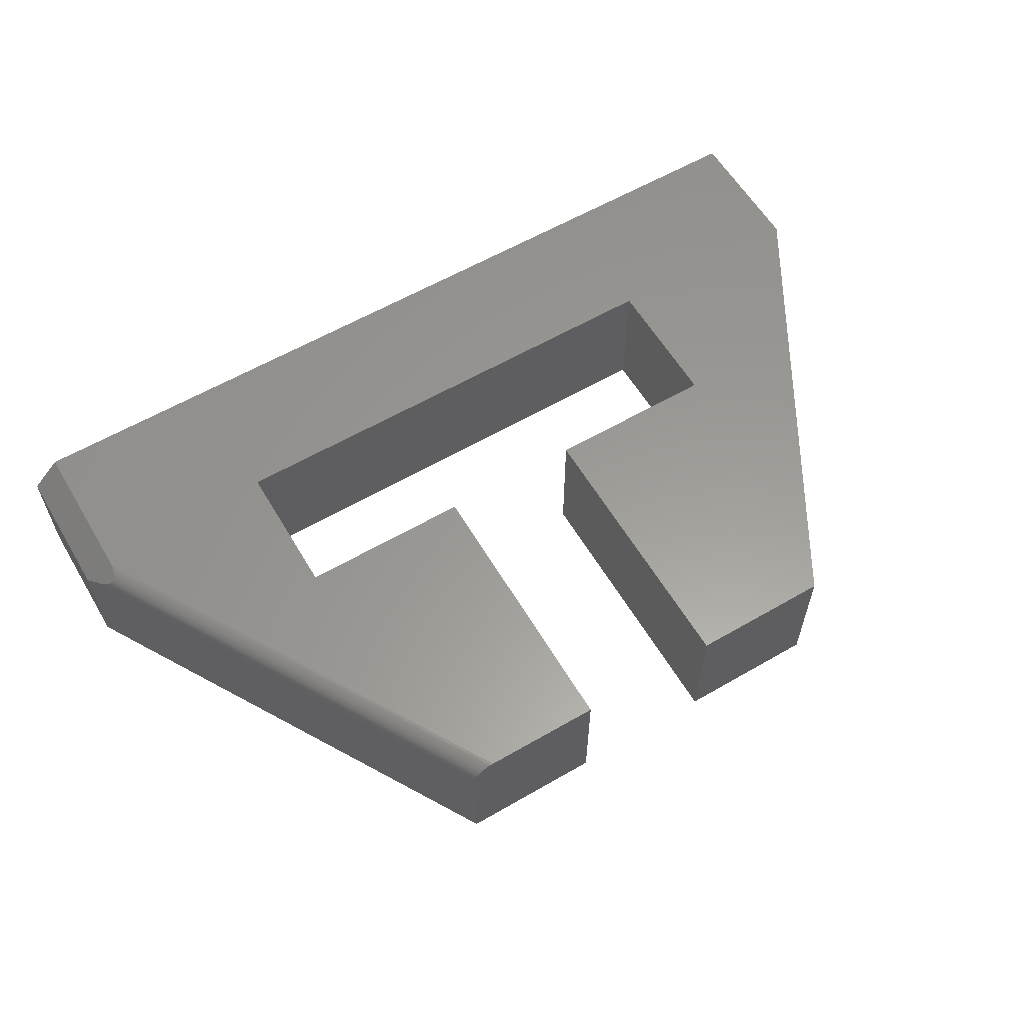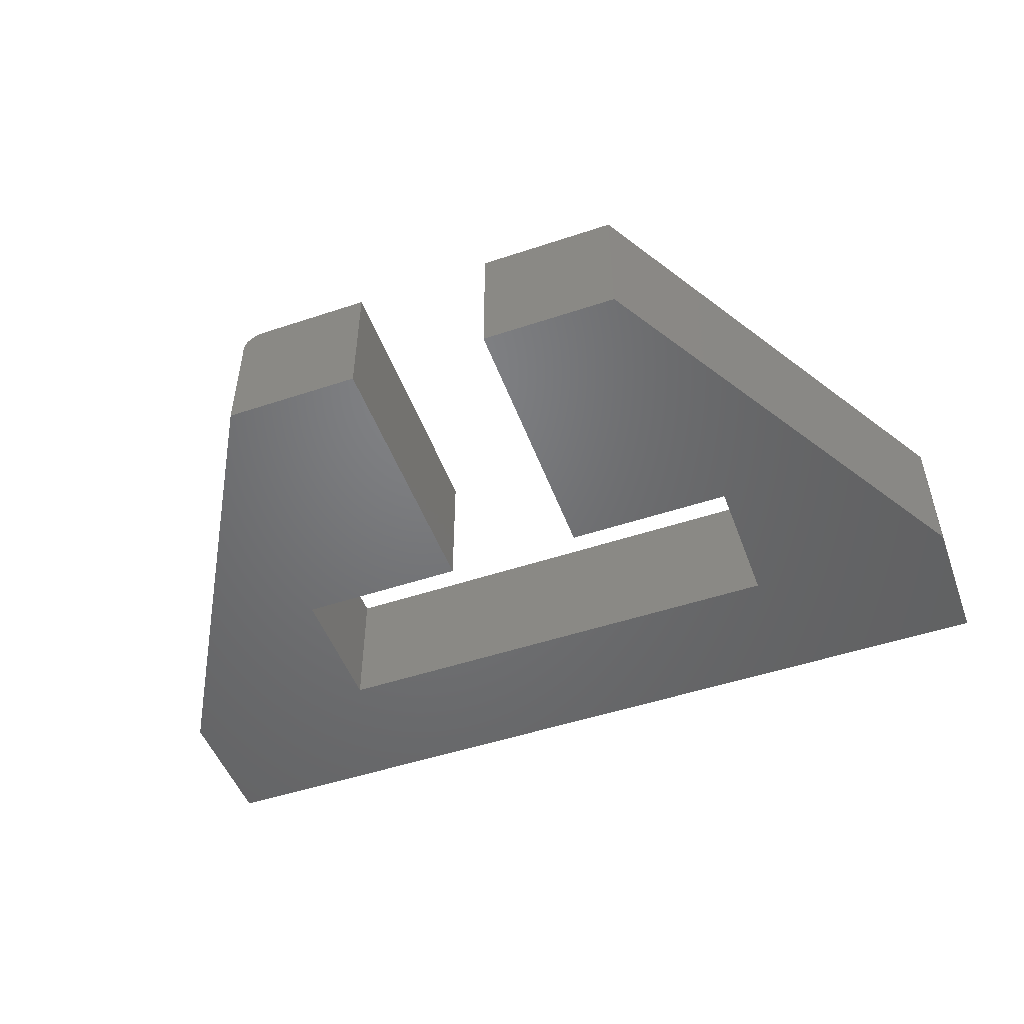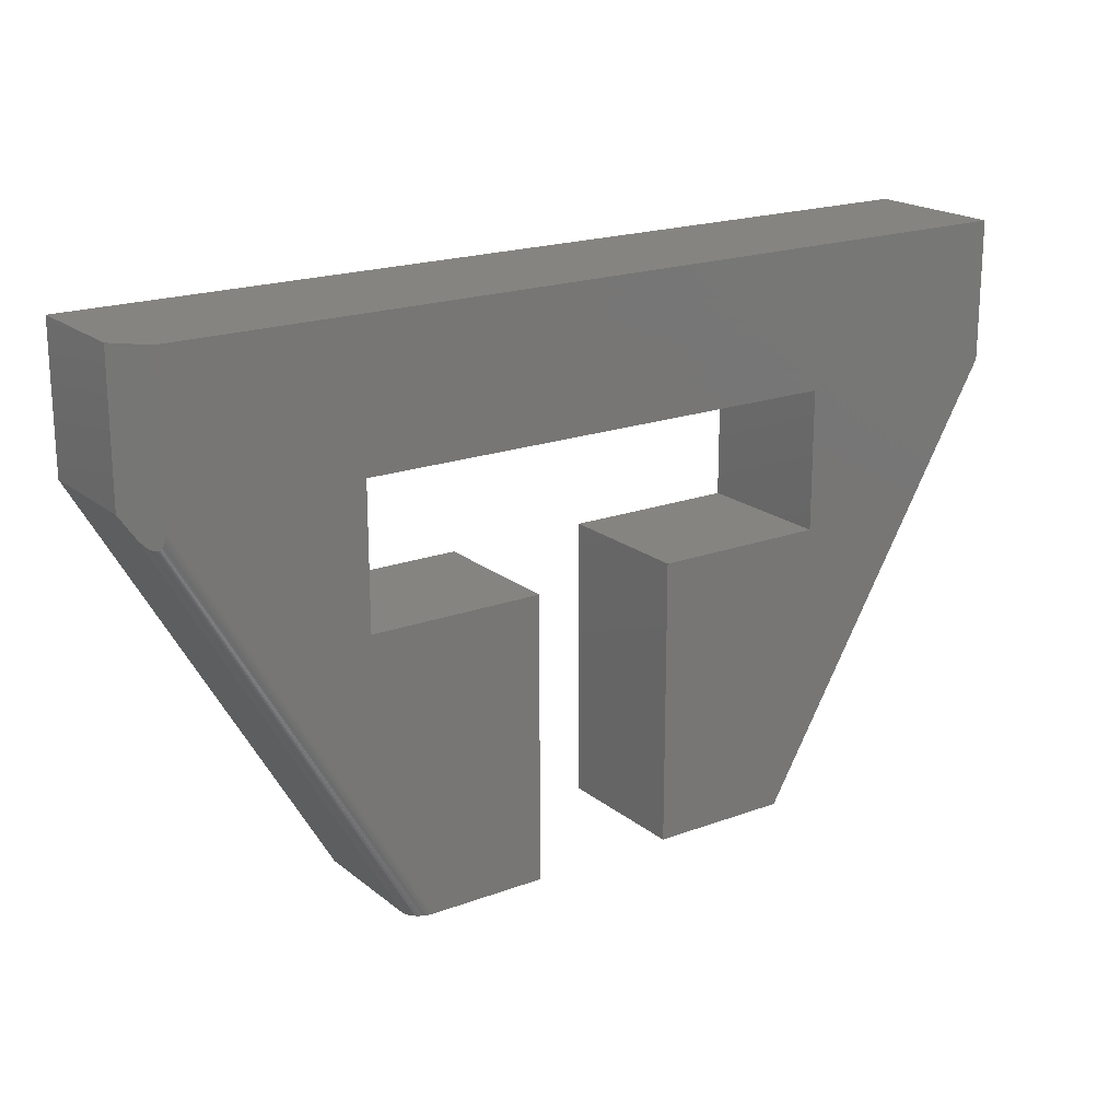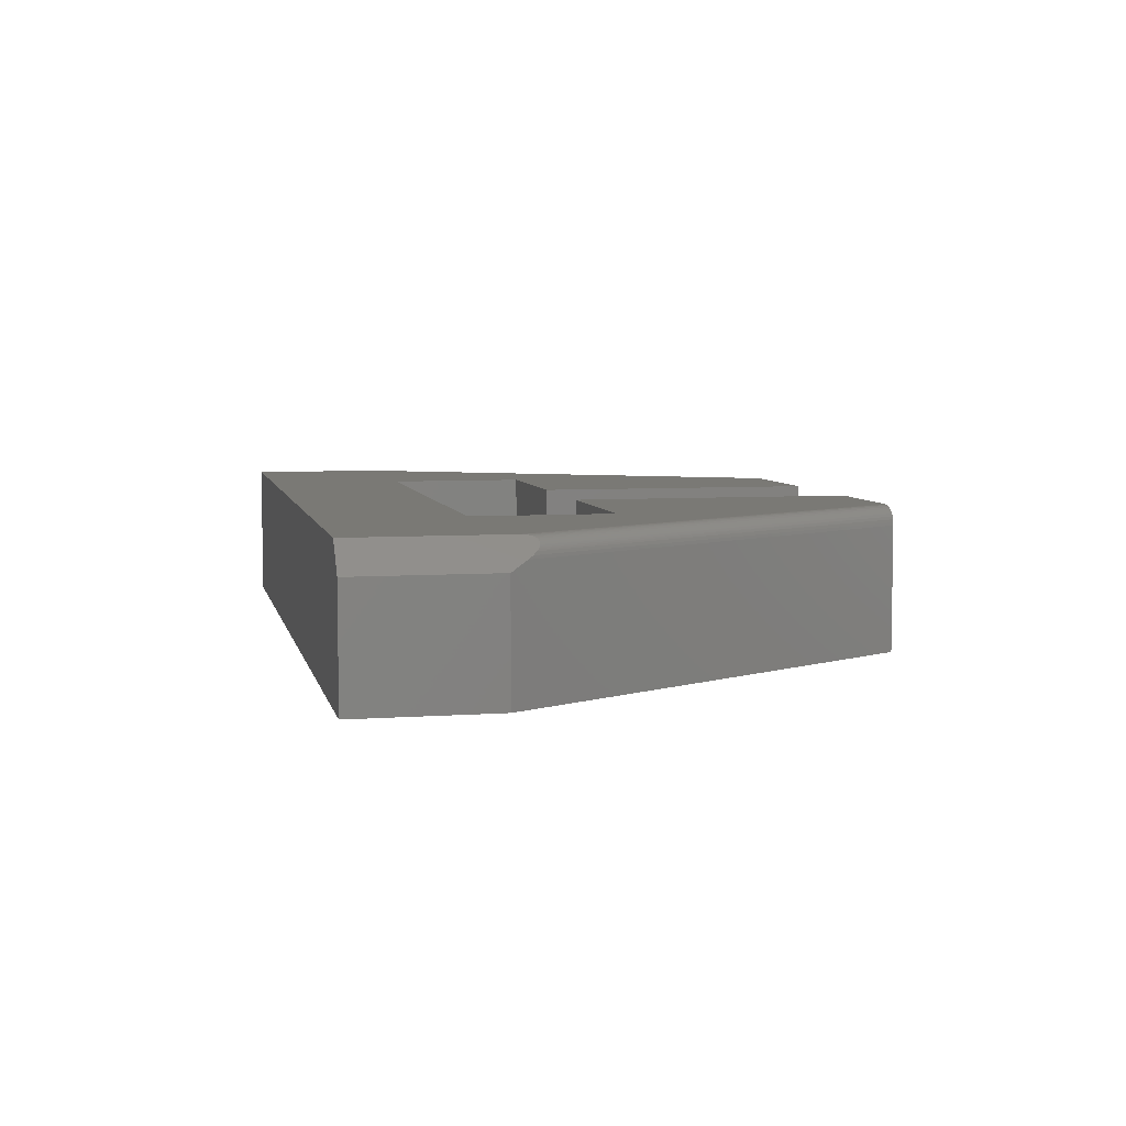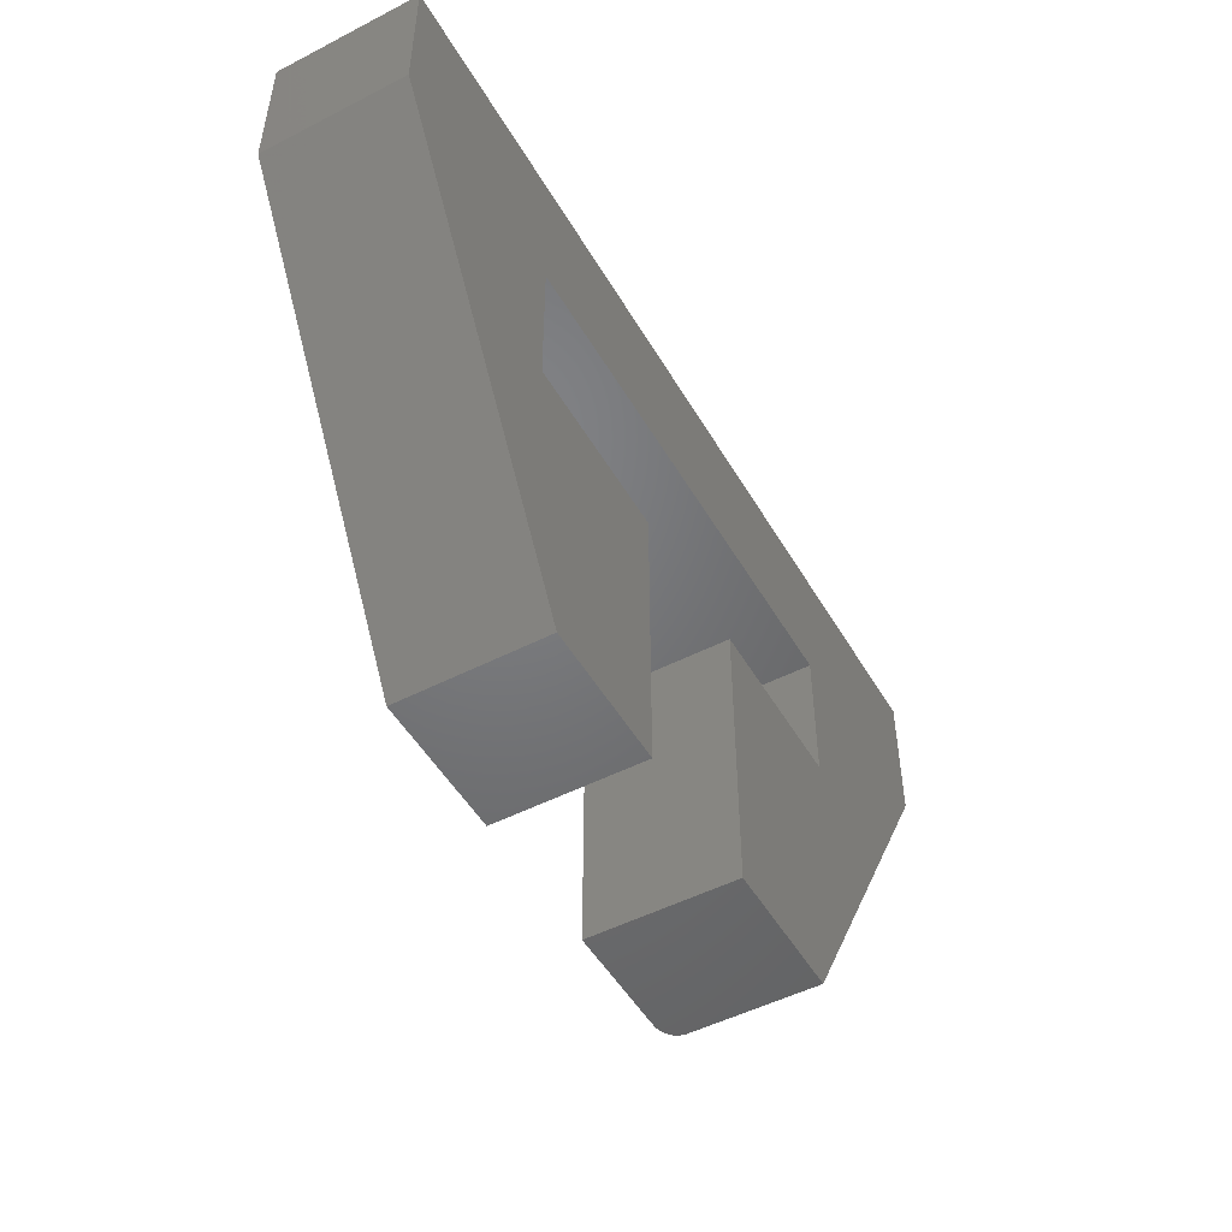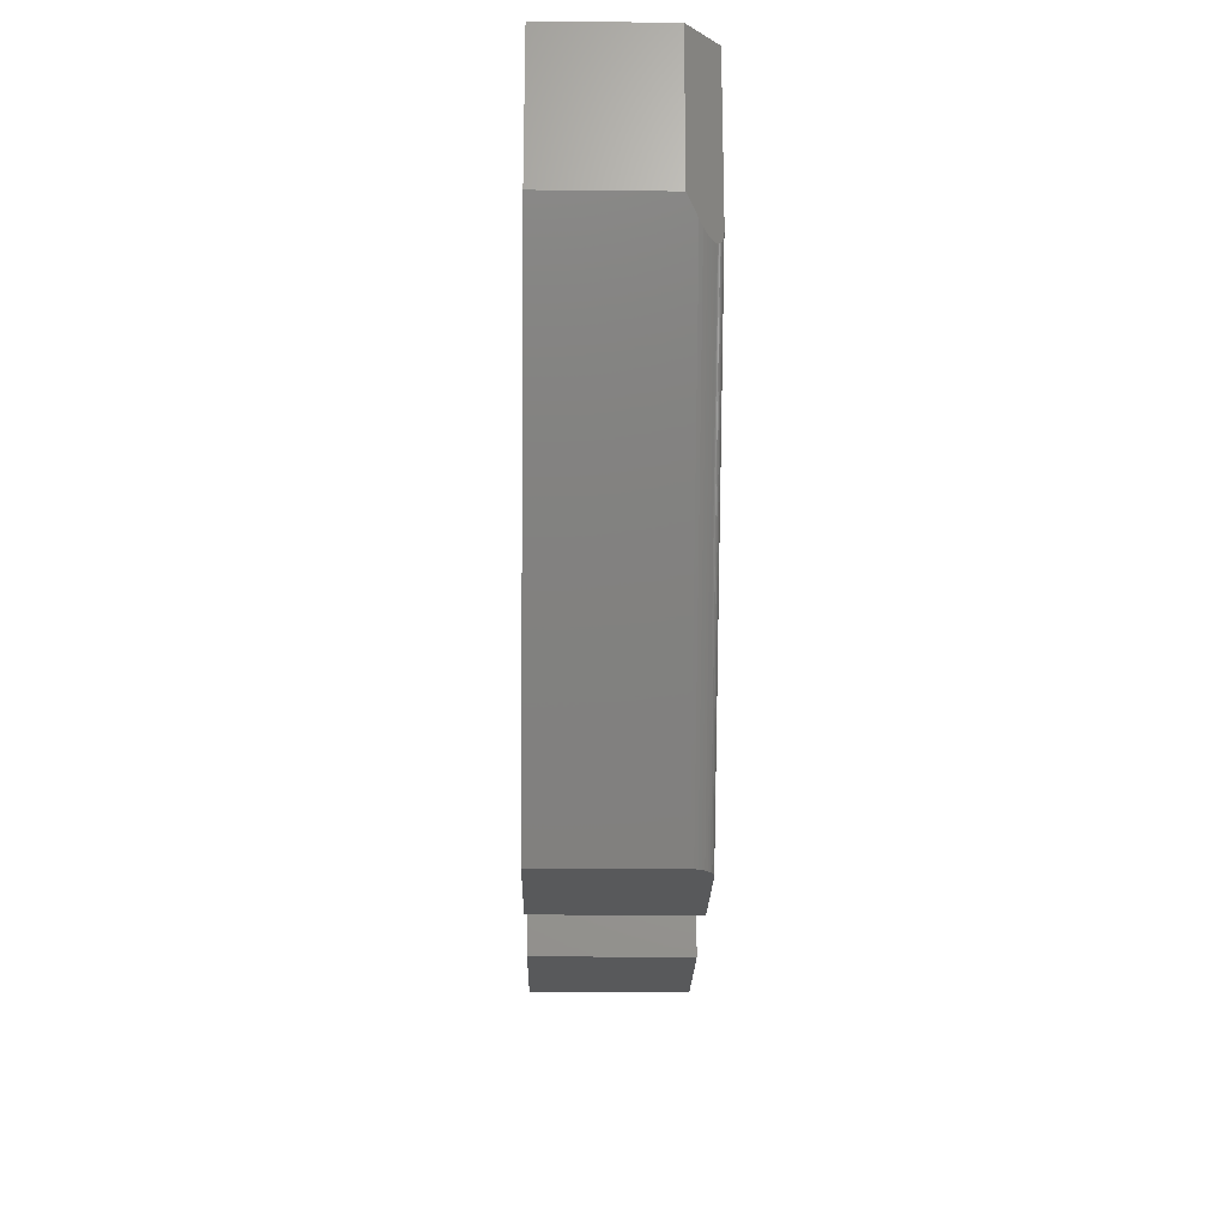
<metadata>
{"format":"stl","ext":"stl","renderer":"f3d","projection":"perspective","resolution":1024,"background":"white","views":[{"elev":59.8,"azim":-30.7,"up":"+Z"},{"elev":-50.1,"azim":20.1,"up":"+Z"},{"elev":19.4,"azim":-34.8,"up":"+Y"},{"elev":6.1,"azim":-102.2,"up":"+Z"},{"elev":-50.2,"azim":119.4,"up":"+Y"},{"elev":-21.0,"azim":-91.0,"up":"+Y"}]}
</metadata>
<code>
# stl→obj: 59 verts, 114 faces
v -0.3112 -0.4604 0.2344
v -0.7034 0.2087 0.2341
v -0.317 -0.4604 0.234
v -0.7031 0.2158 0.2344
v -0.7344 0.2074 0.2031
v -0.3469 -0.4604 0.208
v -0.7294 0.1996 0.2081
v -0.3474 -0.4604 0.2031
v -0.3456 -0.4604 0.2128
v -0.7244 0.1935 0.2131
v -0.722 0.1912 0.2155
v -0.3434 -0.4604 0.2173
v -0.7194 0.1892 0.2181
v -0.7171 0.188 0.2204
v -0.7135 0.1873 0.224
v -0.3368 -0.4604 0.2252
v -0.7121 0.1876 0.2254
v -0.711 0.188 0.2265
v -0.3325 -0.4604 0.2284
v -0.7099 0.1888 0.2276
v -0.7089 0.1897 0.2286
v -0.3277 -0.4604 0.2309
v -0.708 0.1908 0.2295
v -0.7068 0.1929 0.2307
v -0.7058 0.1952 0.2317
v -0.3225 -0.4604 0.2328
v -0.7049 0.1982 0.2326
v -0.7042 0.2012 0.2333
v -0.3405 -0.4604 0.2215
v -0.7148 0.1874 0.2227
v -0.716 0.1876 0.2215
v -0.75 0.4633 0
v -0.75 0.2344 0
v -0.75 0.4633 0.1875
v -0.75 0.2344 0.1875
v -0.3474 -0.4604 0
v 0.4026 0.2344 0.2344
v 0.4026 0.005428 0.2344
v 0.75 0.2344 0.2344
v 0.75 0.4633 0.2344
v -0.4026 0.2344 0.2344
v -0.4026 0.005428 0.2344
v -0.1184 -0.4604 0.2344
v -0.1184 0.005428 0.2344
v -0.7031 0.4633 0.2344
v 0.1184 0.005428 0.2344
v 0.1184 -0.4604 0.2344
v 0.3474 -0.4604 0.2344
v 0.75 0.4633 0
v -0.1184 -0.4604 0
v 0.75 0.2344 0
v 0.4026 0.2344 0
v 0.4026 0.005428 0
v -0.4026 0.2344 0
v -0.4026 0.005428 0
v 0.3474 -0.4604 0
v 0.1184 -0.4604 0
v 0.1184 0.005428 0
v -0.1184 0.005428 0
f 1 2 3
f 1 4 2
f 5 6 7
f 5 8 6
f 7 6 9
f 7 9 10
f 11 10 9
f 9 12 11
f 11 12 13
f 14 13 12
f 15 16 17
f 18 17 16
f 16 19 18
f 20 18 19
f 20 19 21
f 21 19 22
f 23 21 22
f 23 22 24
f 25 24 22
f 22 26 25
f 25 26 27
f 28 27 26
f 26 3 28
f 28 3 2
f 29 16 15
f 29 15 30
f 29 30 31
f 29 31 14
f 29 14 12
f 32 33 34
f 34 33 35
f 36 8 33
f 33 8 5
f 33 5 35
f 37 38 39
f 37 39 40
f 37 40 41
f 42 41 4
f 42 4 1
f 42 1 43
f 42 43 44
f 41 40 4
f 4 40 45
f 46 47 38
f 38 47 48
f 38 48 39
f 40 49 45
f 45 49 32
f 45 32 34
f 10 24 25
f 10 25 7
f 7 25 27
f 7 27 28
f 5 7 28
f 5 28 2
f 5 2 4
f 5 4 35
f 11 13 18
f 11 18 20
f 11 20 21
f 11 21 23
f 11 23 24
f 11 24 10
f 13 14 31
f 13 31 30
f 13 30 15
f 13 15 17
f 13 17 18
f 45 34 4
f 4 34 35
f 1 3 26
f 43 1 26
f 43 26 22
f 43 22 19
f 43 19 16
f 43 16 29
f 43 29 12
f 43 12 9
f 43 9 6
f 43 6 8
f 43 8 36
f 43 36 50
f 51 49 39
f 39 49 40
f 52 53 37
f 37 53 38
f 54 55 33
f 53 52 51
f 53 51 56
f 53 56 57
f 53 57 58
f 49 51 52
f 49 52 54
f 49 54 33
f 49 33 32
f 33 55 36
f 36 55 59
f 36 59 50
f 41 54 37
f 37 54 52
f 55 54 42
f 42 54 41
f 44 59 42
f 42 59 55
f 43 50 44
f 44 50 59
f 48 56 39
f 39 56 51
f 57 56 47
f 47 56 48
f 46 58 47
f 47 58 57
f 38 53 46
f 46 53 58

</code>
